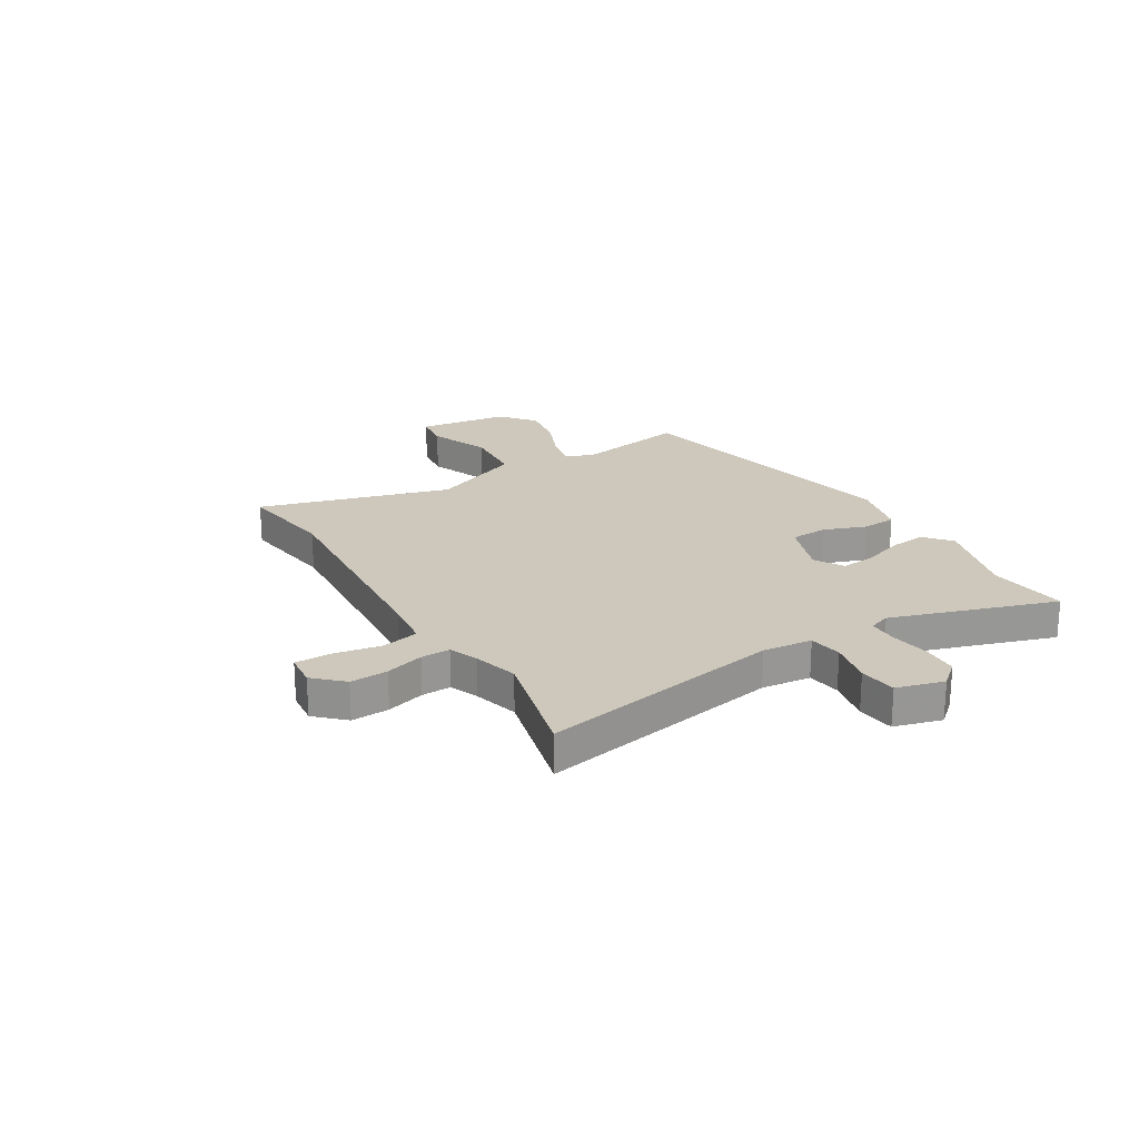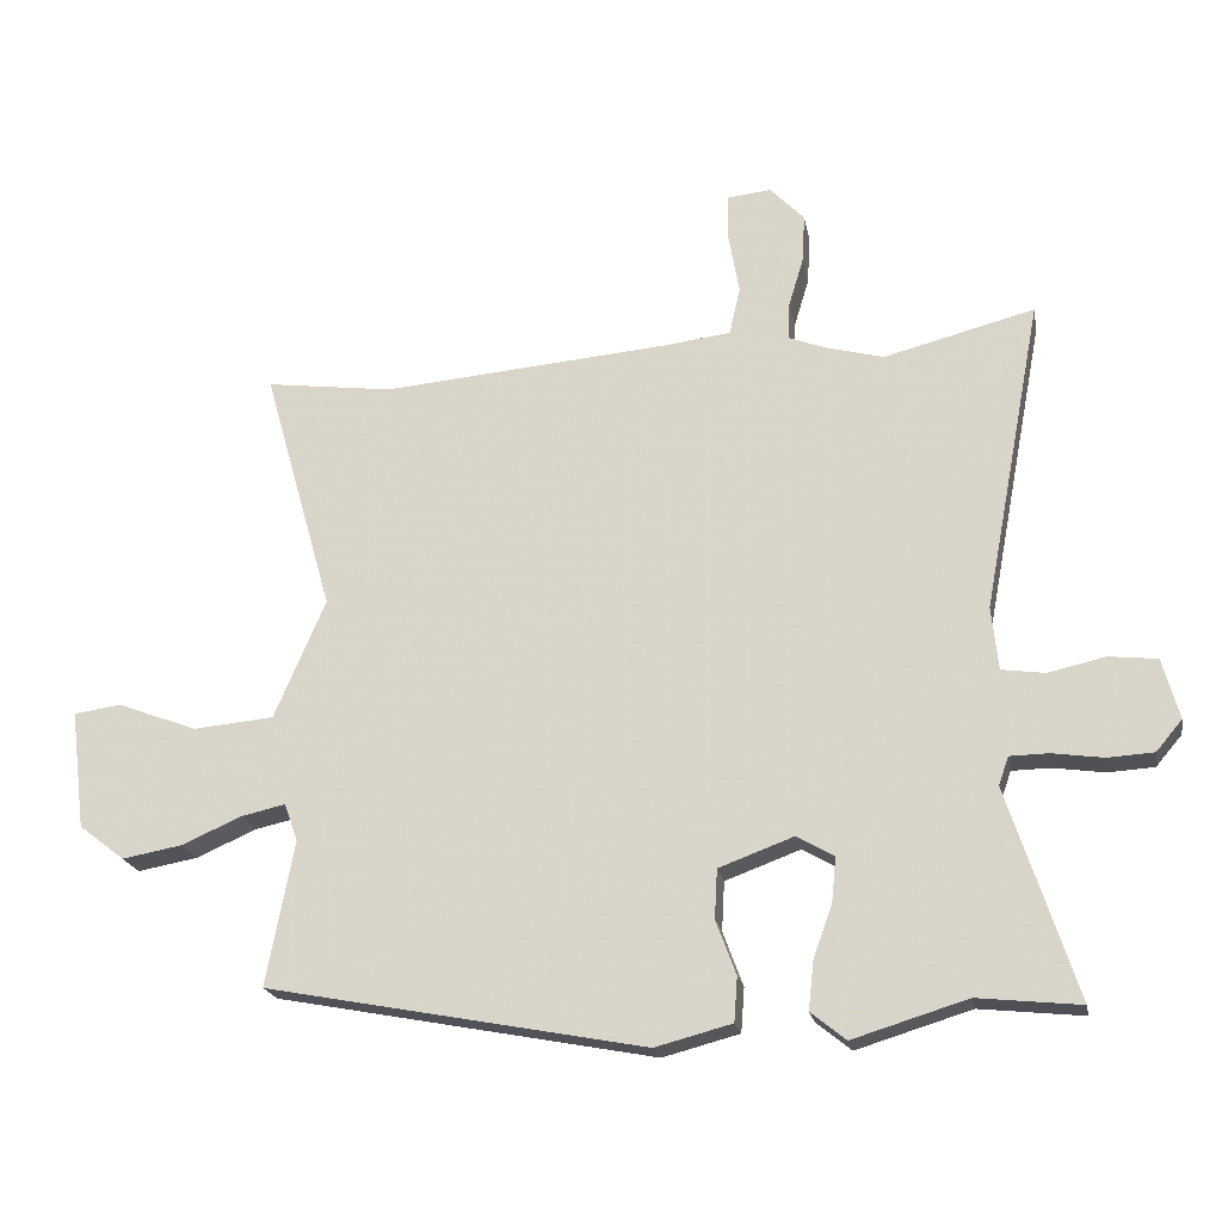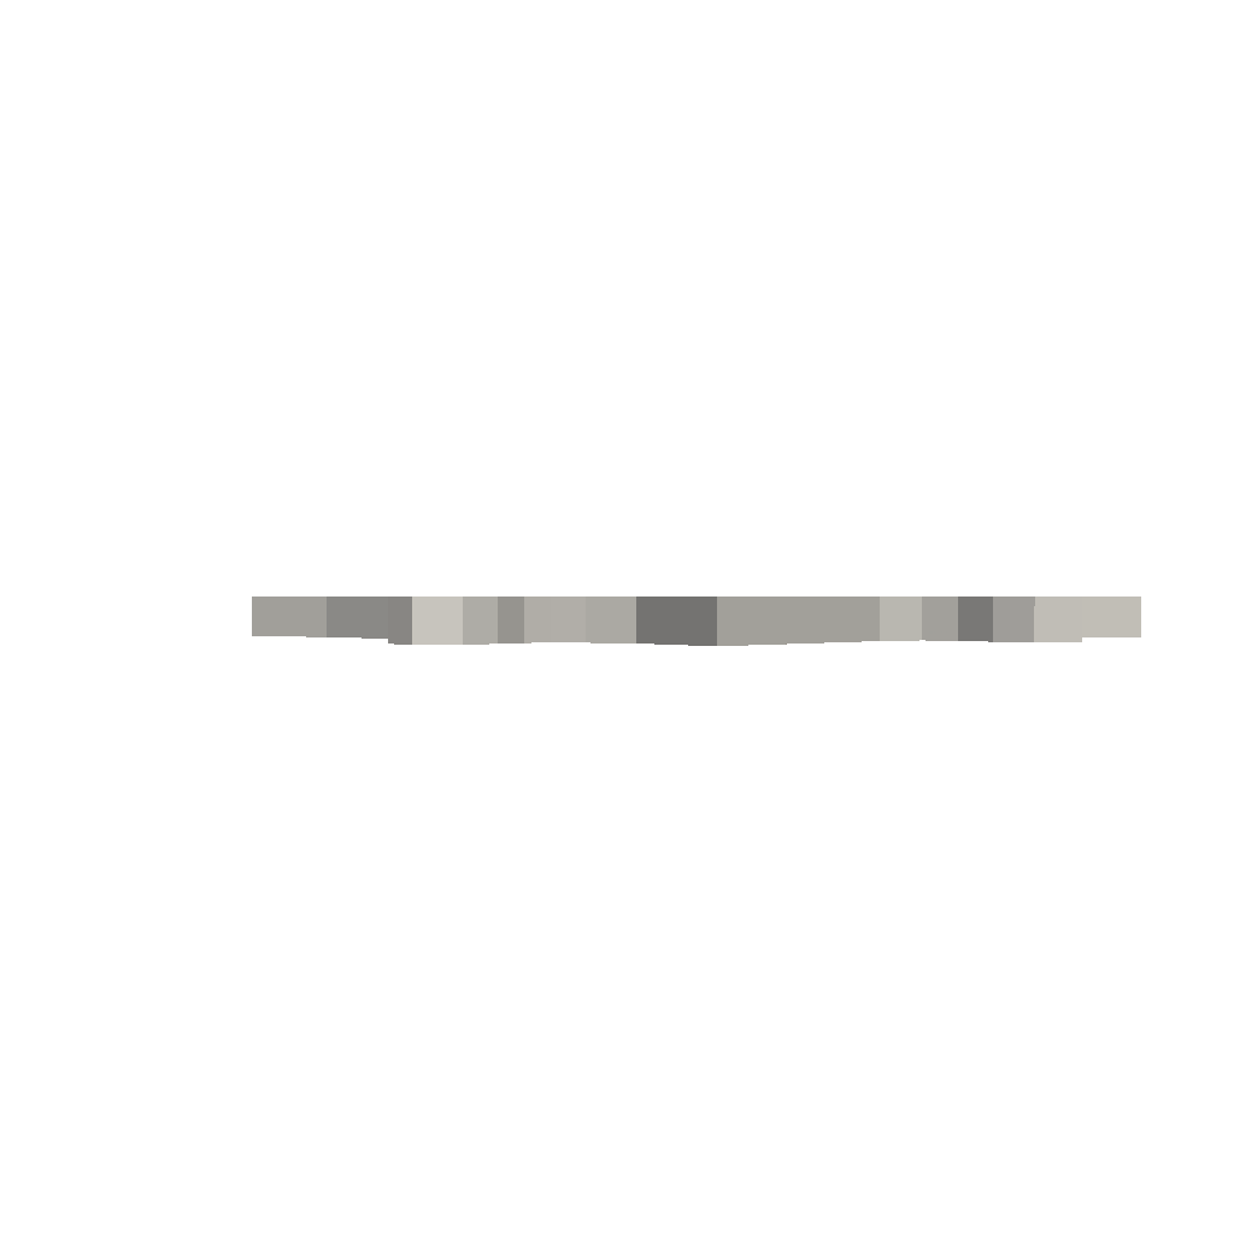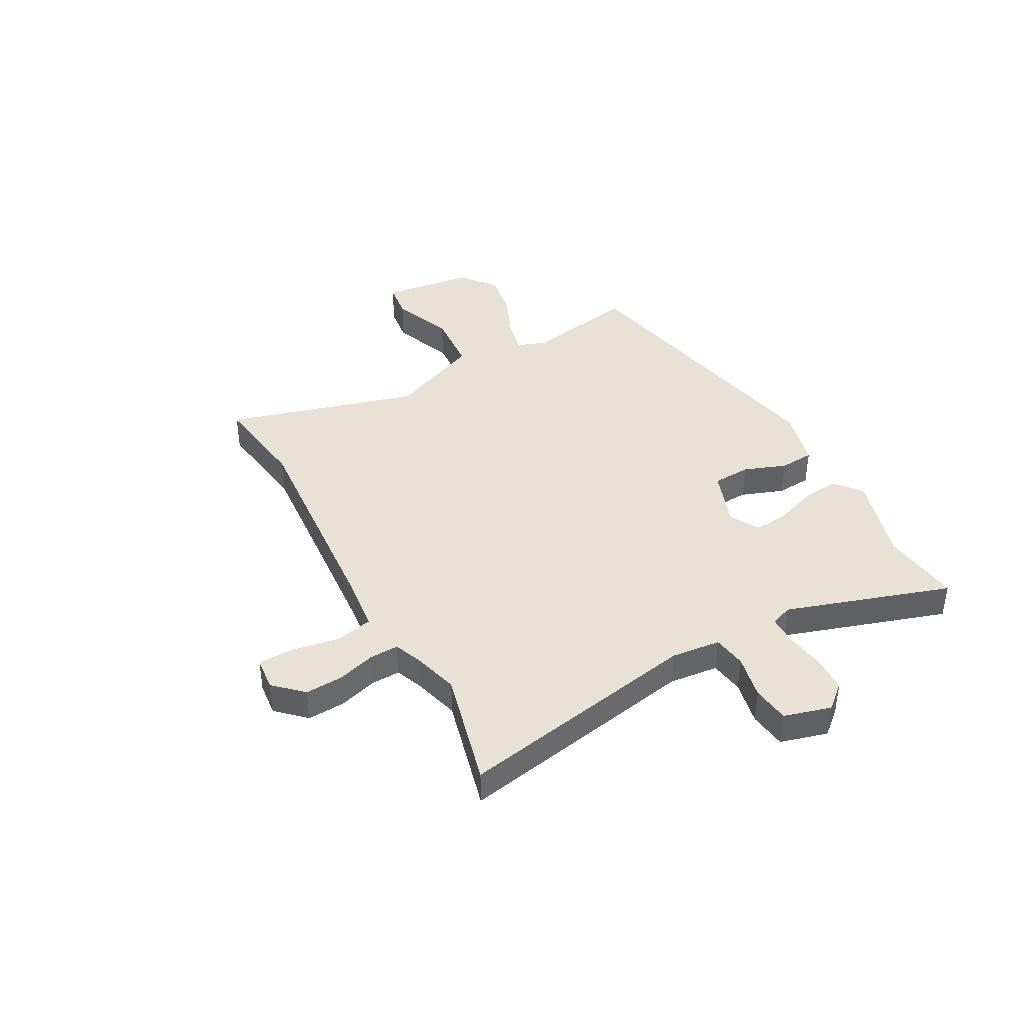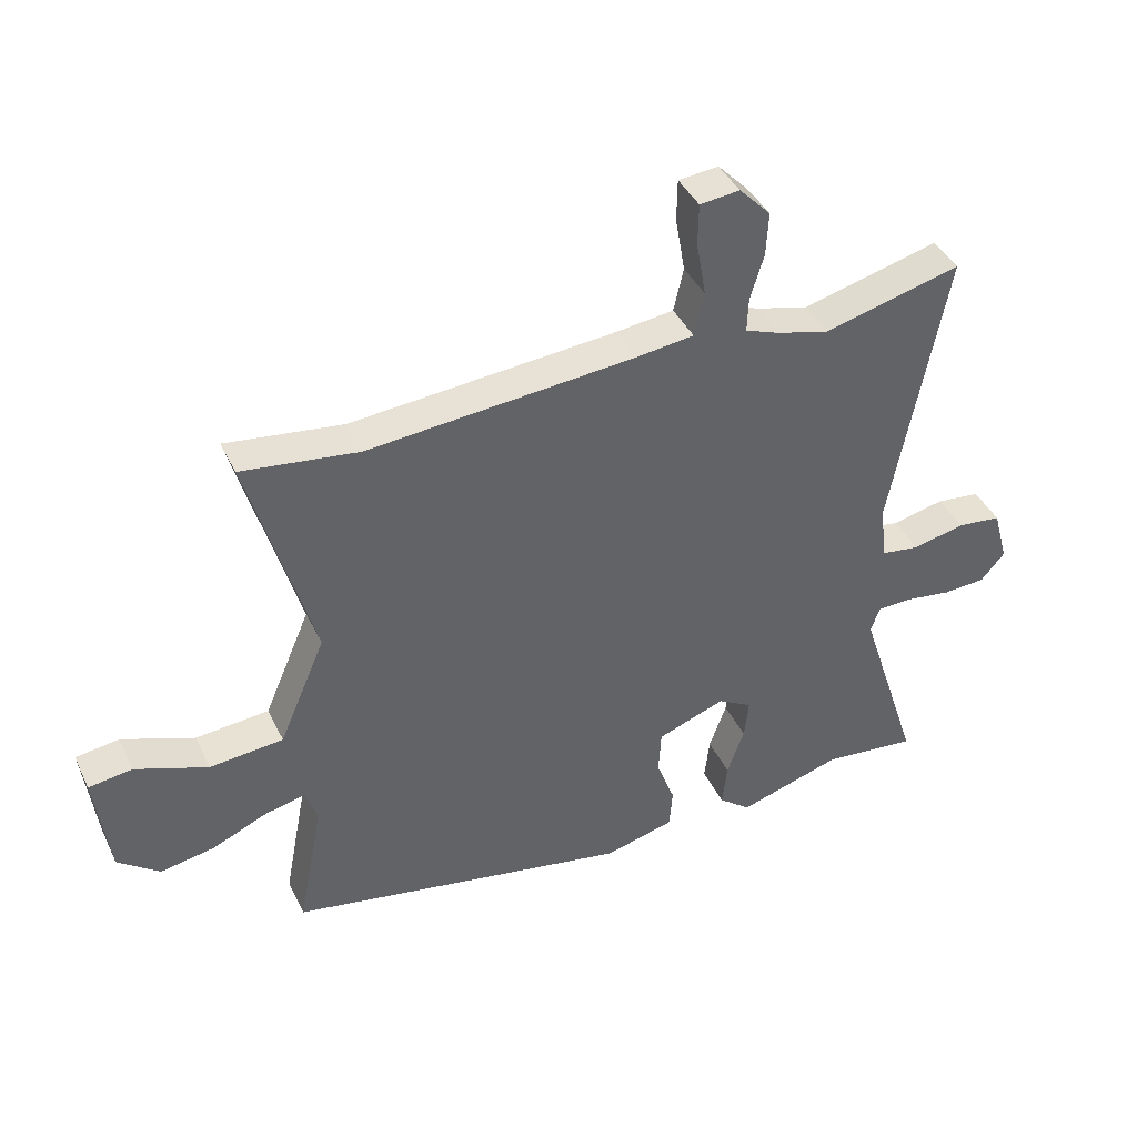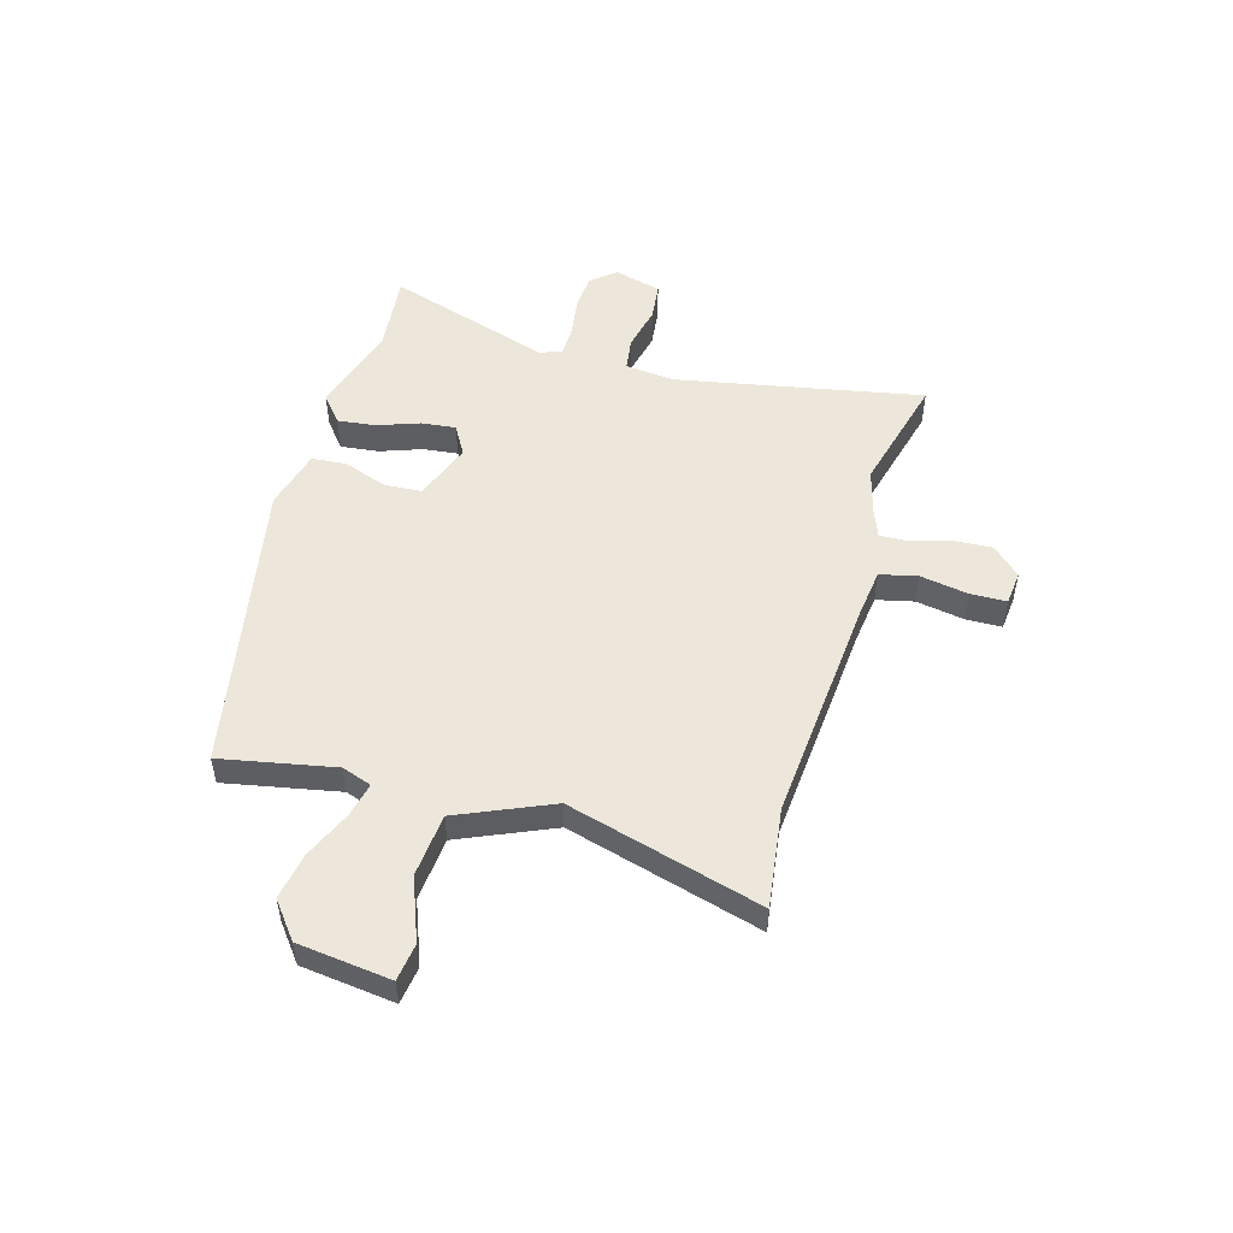
<metadata>
{"format":"obj","ext":"obj","renderer":"f3d","projection":"perspective","resolution":1024,"background":"white","views":[{"elev":22.0,"azim":58.7,"up":"+Y"},{"elev":-20.6,"azim":10.5,"up":"+Z"},{"elev":0.5,"azim":46.3,"up":"+Y"},{"elev":40.4,"azim":61.1,"up":"+Y"},{"elev":41.2,"azim":-24.1,"up":"+Z"},{"elev":50.9,"azim":-74.2,"up":"+Y"}]}
</metadata>
<code>
v -0.529 0.07 -0.442
v -0.488 0.07 -0.227
v -0.508 0.07 -0.171
v -0.574 0.07 -0.186
v -0.663 0.07 -0.225
v -0.752 0.07 -0.241
v -0.82 0.07 -0.188
v -0.842 0.07 -0.012
v -0.771 0.07 -0.002
v -0.653 0.07 -0.047
v -0.533 0.07 -0.036
v -0.457 0.07 0.141
v -0.561 0.07 0.508
v -0.371 0.07 0.483
v 0.063 0.07 0.52
v 0.157 0.07 0.532
v 0.173 0.07 0.603
v 0.157 0.07 0.694
v 0.158 0.07 0.762
v 0.223 0.07 0.769
v 0.274 0.07 0.716
v 0.27 0.07 0.644
v 0.248 0.07 0.571
v 0.246 0.07 0.515
v 0.301 0.07 0.494
v 0.387 0.07 0.471
v 0.611 0.07 0.529
v 0.523 0.07 0.064
v 0.533 0.07 -0.03
v 0.597 0.07 -0.039
v 0.682 0.07 -0.02
v 0.754 0.07 -0.028
v 0.779 0.07 -0.118
v 0.74 0.07 -0.164
v 0.671 0.07 -0.168
v 0.595 0.07 -0.157
v 0.538 0.07 -0.158
v 0.523 0.07 -0.2
v 0.625 0.07 -0.513
v 0.472 0.07 -0.497
v 0.302 0.07 -0.549
v 0.25 0.07 -0.507
v 0.258 0.07 -0.435
v 0.286 0.07 -0.356
v 0.293 0.07 -0.29
v 0.237 0.07 -0.258
v 0.126 0.07 -0.299
v 0.122 0.07 -0.372
v 0.152 0.07 -0.453
v 0.147 0.07 -0.519
v 0.033 0.07 -0.549
v -0.529 0 -0.442
v -0.488 0 -0.227
v -0.508 0 -0.171
v -0.574 0 -0.186
v -0.663 0 -0.225
v -0.752 0 -0.241
v -0.82 0 -0.188
v -0.842 0 -0.012
v -0.771 0 -0.002
v -0.653 0 -0.047
v -0.533 0 -0.036
v -0.457 0 0.141
v -0.561 0 0.508
v -0.371 0 0.483
v 0.063 0 0.52
v 0.157 0 0.532
v 0.173 0 0.603
v 0.157 0 0.694
v 0.158 0 0.762
v 0.223 0 0.769
v 0.274 0 0.716
v 0.27 0 0.644
v 0.248 0 0.571
v 0.246 0 0.515
v 0.301 0 0.494
v 0.387 0 0.471
v 0.611 0 0.529
v 0.523 0 0.064
v 0.533 0 -0.03
v 0.597 0 -0.039
v 0.682 0 -0.02
v 0.754 0 -0.028
v 0.779 0 -0.118
v 0.74 0 -0.164
v 0.671 0 -0.168
v 0.595 0 -0.157
v 0.538 0 -0.158
v 0.523 0 -0.2
v 0.625 0 -0.513
v 0.472 0 -0.497
v 0.302 0 -0.549
v 0.25 0 -0.507
v 0.258 0 -0.435
v 0.286 0 -0.356
v 0.293 0 -0.29
v 0.237 0 -0.258
v 0.126 0 -0.299
v 0.122 0 -0.372
v 0.152 0 -0.453
v 0.147 0 -0.519
v 0.033 0 -0.549
f 48 49 50 51
f 47 48 51 1
f 46 47 1 2
f 41 42 43 44
f 40 41 44 45
f 38 39 40 45
f 37 38 45 46
f 33 34 35 36
f 33 36 37
f 30 31 32 33
f 29 30 33 37
f 28 29 37 46
f 26 27 28 46
f 20 21 22 23
f 20 23 24
f 17 18 19 20
f 16 17 20 24
f 15 16 24 25
f 12 13 14
f 12 14 15 25
f 7 8 9 10
f 7 10 11
f 4 5 6 7
f 3 4 7 11
f 12 25 26 46
f 11 12 46
f 2 3 11 46
f 102 101 100 99
f 52 102 99 98
f 53 52 98 97
f 95 94 93 92
f 96 95 92 91
f 96 91 90 89
f 97 96 89 88
f 87 86 85 84
f 88 87 84
f 84 83 82 81
f 88 84 81 80
f 97 88 80 79
f 97 79 78 77
f 74 73 72 71
f 75 74 71
f 71 70 69 68
f 75 71 68 67
f 76 75 67 66
f 65 64 63
f 76 66 65 63
f 61 60 59 58
f 62 61 58
f 58 57 56 55
f 62 58 55 54
f 97 77 76 63
f 97 63 62
f 97 62 54 53
f 1 52 53 2
f 2 53 54 3
f 3 54 55 4
f 4 55 56 5
f 5 56 57 6
f 6 57 58 7
f 7 58 59 8
f 8 59 60 9
f 9 60 61 10
f 10 61 62 11
f 11 62 63 12
f 12 63 64 13
f 13 64 65 14
f 14 65 66 15
f 15 66 67 16
f 16 67 68 17
f 17 68 69 18
f 18 69 70 19
f 19 70 71 20
f 20 71 72 21
f 21 72 73 22
f 22 73 74 23
f 23 74 75 24
f 24 75 76 25
f 25 76 77 26
f 26 77 78 27
f 27 78 79 28
f 28 79 80 29
f 29 80 81 30
f 30 81 82 31
f 31 82 83 32
f 32 83 84 33
f 33 84 85 34
f 34 85 86 35
f 35 86 87 36
f 36 87 88 37
f 37 88 89 38
f 38 89 90 39
f 39 90 91 40
f 40 91 92 41
f 41 92 93 42
f 42 93 94 43
f 43 94 95 44
f 44 95 96 45
f 45 96 97 46
f 46 97 98 47
f 47 98 99 48
f 48 99 100 49
f 49 100 101 50
f 50 101 102 51
f 51 102 52 1

</code>
